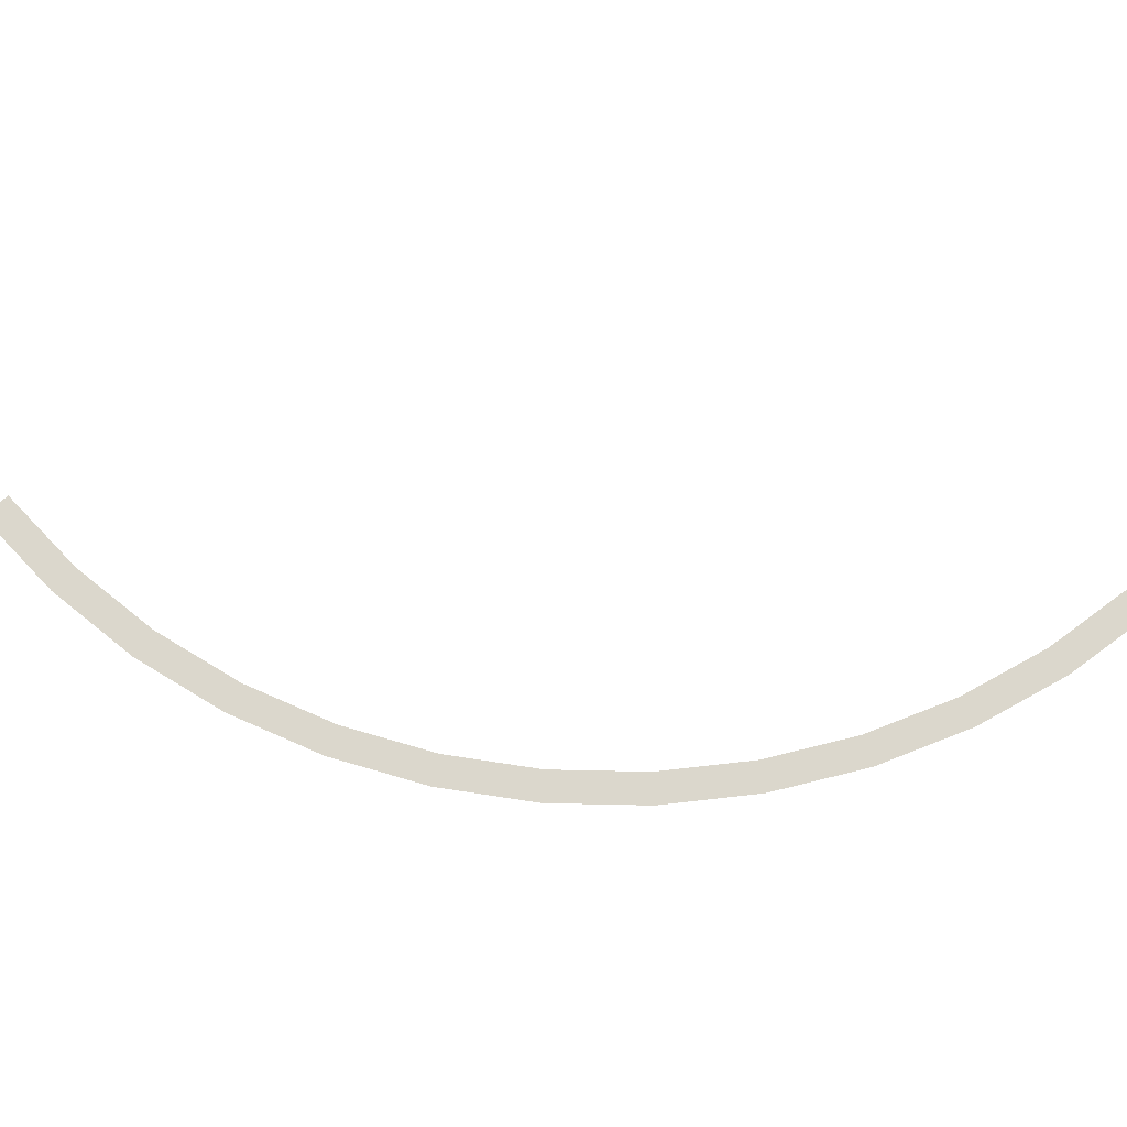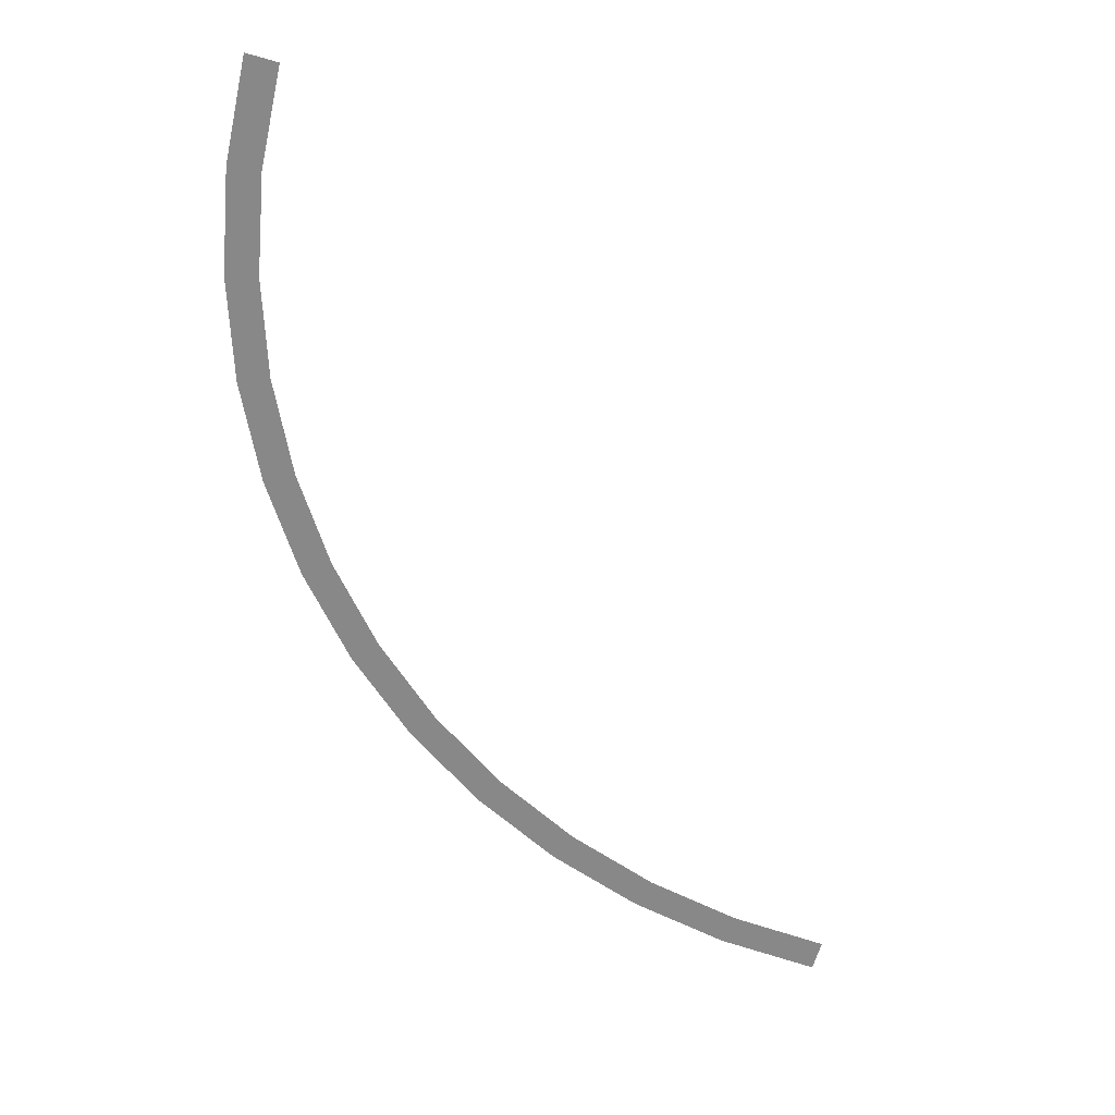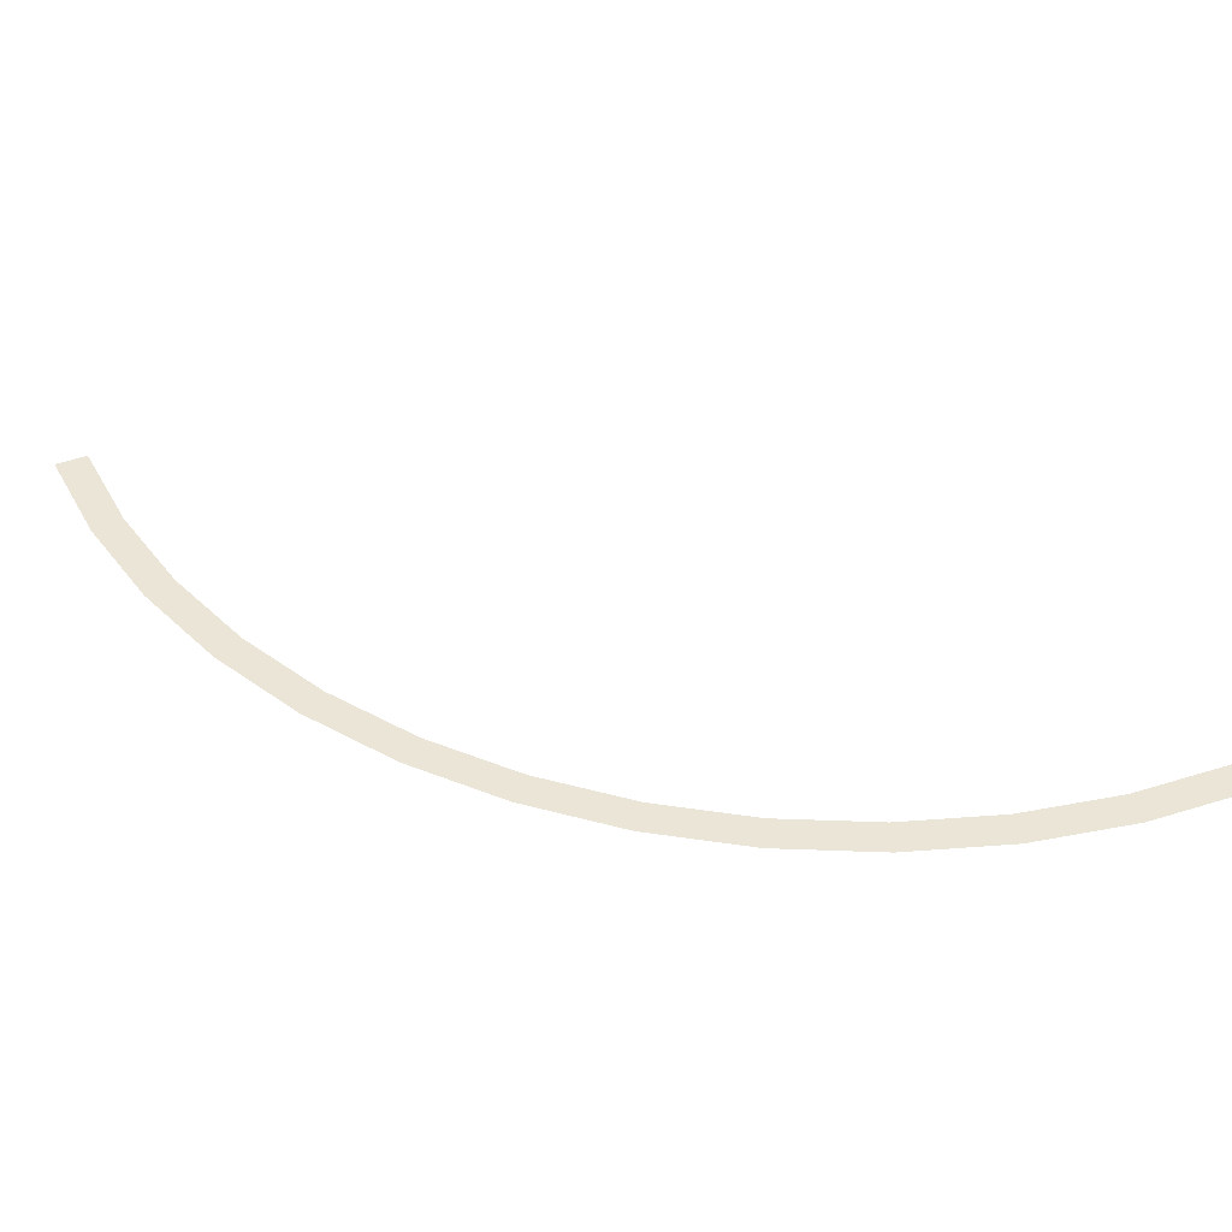
<metadata>
{"format":"obj","ext":"obj","renderer":"f3d","projection":"perspective","resolution":1024,"background":"white","views":[{"elev":73.2,"azim":49.9,"up":"+Y"},{"elev":-62.7,"azim":163.9,"up":"+Y"},{"elev":44.1,"azim":66.2,"up":"+Y"}]}
</metadata>
<code>
v 1.2 0 0
v 1.25 0 0
v 1.239 0 0.1631
v 1.19 0 0.1566
v 1.19 0 0.1566
v 1.239 0 0.1631
v 1.207 0 0.3235
v 1.159 0 0.3106
v 1.159 0 0.3106
v 1.207 0 0.3235
v 1.155 0 0.4784
v 1.109 0 0.4592
v 1.109 0 0.4592
v 1.155 0 0.4784
v 1.083 0 0.625
v 1.039 0 0.6
v 1.039 0 0.6
v 1.083 0 0.625
v 0.9918 0 0.761
v 0.9521 0 0.7306
v 0.9521 0 0.7306
v 0.9918 0 0.761
v 0.8839 0 0.8839
v 0.8485 0 0.8485
v 0.8485 0 0.8485
v 0.8839 0 0.8839
v 0.761 0 0.9918
v 0.7306 0 0.9521
v 0.7306 0 0.9521
v 0.761 0 0.9918
v 0.625 0 1.083
v 0.6 0 1.039
v 0.6 0 1.039
v 0.625 0 1.083
v 0.4784 0 1.155
v 0.4592 0 1.109
v 0.4592 0 1.109
v 0.4784 0 1.155
v 0.3235 0 1.207
v 0.3106 0 1.159
v 0.3106 0 1.159
v 0.3235 0 1.207
v 0.1631 0 1.239
v 0.1566 0 1.19
v 0.1566 0 1.19
v 0.1631 0 1.239
v 0 0 1.25
v 0 0 1.2
g mesh2157
f 1 2 3
f 3 4 1
f 5 6 7
f 7 8 5
f 9 10 11
f 11 12 9
f 13 14 15
f 15 16 13
f 17 18 19
f 19 20 17
f 21 22 23
f 23 24 21
f 25 26 27
f 27 28 25
f 29 30 31
f 31 32 29
f 33 34 35
f 35 36 33
f 37 38 39
f 39 40 37
f 41 42 43
f 43 44 41
f 45 46 47
f 47 48 45

</code>
